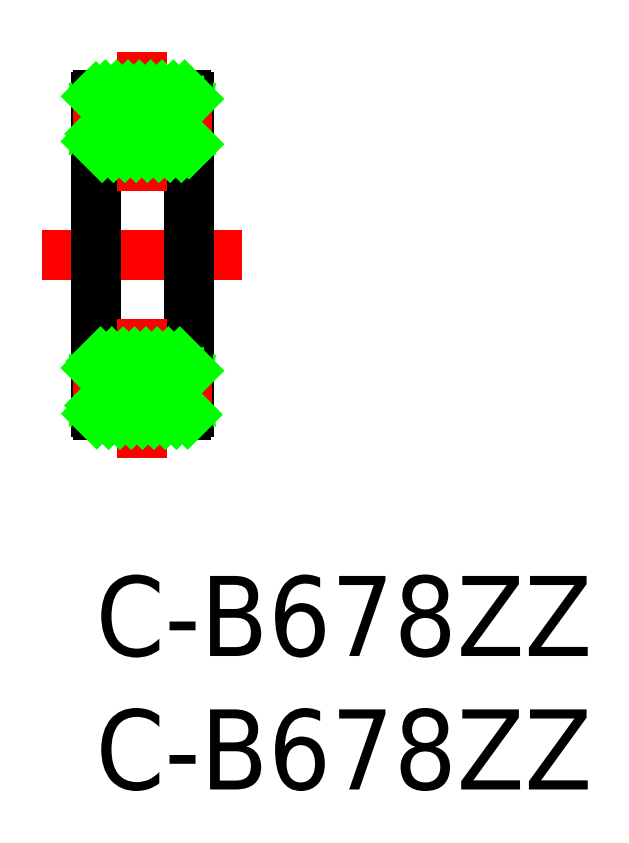
<metadata>
{"format":"dxf","ext":"dxf","renderer":"ezdxf+matplotlib","layout":"modelspace","background":"white","min_lineweight":24,"dpi":150}
</metadata>
<code>
0
SECTION
2
ENTITIES
0
LINE
8
CENTER
10
-2
20
12.03
30
0
11
5.5
21
12.03
31
0
0
LINE
8
0
10
3.4
20
18.03
30
0
11
0.1
21
18.03
31
0
0
CIRCLE
8
0
10
1.75
20
17.03
30
0
40
0.6
0
LINE
8
0
10
0.1
20
16.03
30
0
11
3.4
21
16.03
31
0
0
LINE
8
0
10
0.1
20
8.035
30
0
11
3.4
21
8.035
31
0
0
CIRCLE
8
0
10
1.75
20
7.035
30
0
40
0.6
0
LINE
8
0
10
3.4
20
6.035
30
0
11
0.1
21
6.035
31
0
0
ARC
8
0
10
0.1
20
17.93
30
0
40
0.1
50
90
51
180
0
LINE
8
0
10
0
20
6.135
30
0
11
0
21
17.93
31
0
0
LINE
8
0
10
0
20
17.68
30
0
11
0.2324
21
17.68
31
0
0
LINE
8
0
10
0.2324
20
17.68
30
0
11
0.2324
21
16.56
31
0
0
LINE
8
0
10
0.2324
20
17.48
30
0
11
1.353
21
17.48
31
0
0
LINE
8
0
10
1.383
20
16.56
30
0
11
0
21
16.56
31
0
0
ARC
8
0
10
0.1
20
16.13
30
0
40
0.1
50
180
51
270
0
ARC
8
0
10
0.1
20
7.935
30
0
40
0.1
50
90
51
180
0
LINE
8
0
10
1.383
20
7.51
30
0
11
0
21
7.51
31
0
0
LINE
8
0
10
0.2324
20
6.585
30
0
11
1.353
21
6.585
31
0
0
LINE
8
0
10
0.2324
20
6.385
30
0
11
0.2324
21
7.51
31
0
0
LINE
8
0
10
0
20
6.385
30
0
11
0.2324
21
6.385
31
0
0
ARC
8
0
10
0.1
20
6.135
30
0
40
0.1
50
180
51
270
0
LINE
8
0
10
0.0581
20
6.385
30
0
11
0.2324
21
7.51
31
0
0
LINE
8
0
10
0.2324
20
6.385
30
0
11
0.0581
21
7.51
31
0
0
LINE
8
0
10
0.0581
20
17.68
30
0
11
0.2324
21
16.56
31
0
0
LINE
8
0
10
0.2324
20
17.68
30
0
11
0.0581
21
16.56
31
0
0
LINE
8
0
10
0.0581
20
6.385
30
0
11
0.0581
21
7.51
31
0
0
LINE
8
0
10
0.0581
20
17.68
30
0
11
0.0581
21
16.56
31
0
0
LINE
8
0
10
3.268
20
17.68
30
0
11
3.5
21
17.68
31
0
0
LINE
8
0
10
3.5
20
17.93
30
0
11
3.5
21
6.135
31
0
0
ARC
8
0
10
3.4
20
17.93
30
0
40
0.1
50
0
51
90
0
LINE
8
0
10
2.147
20
17.48
30
0
11
3.268
21
17.48
31
0
0
LINE
8
0
10
3.268
20
16.56
30
0
11
3.268
21
17.68
31
0
0
LINE
8
0
10
3.5
20
16.56
30
0
11
2.117
21
16.56
31
0
0
ARC
8
0
10
3.4
20
16.13
30
0
40
0.1
50
270
51
0
0
ARC
8
0
10
3.4
20
7.935
30
0
40
0.1
50
0
51
90
0
LINE
8
0
10
3.5
20
7.51
30
0
11
2.117
21
7.51
31
0
0
LINE
8
0
10
2.147
20
6.585
30
0
11
3.268
21
6.585
31
0
0
ARC
8
0
10
3.4
20
6.135
30
0
40
0.1
50
270
51
0
0
LINE
8
0
10
3.268
20
6.385
30
0
11
3.5
21
6.385
31
0
0
LINE
8
0
10
3.268
20
7.51
30
0
11
3.268
21
6.385
31
0
0
LINE
8
0
10
3.268
20
6.385
30
0
11
3.442
21
7.51
31
0
0
LINE
8
0
10
3.442
20
6.385
30
0
11
3.268
21
7.51
31
0
0
LINE
8
0
10
3.268
20
17.68
30
0
11
3.442
21
16.56
31
0
0
LINE
8
0
10
3.442
20
17.68
30
0
11
3.268
21
16.56
31
0
0
LINE
8
0
10
3.442
20
7.51
30
0
11
3.442
21
6.385
31
0
0
LINE
8
0
10
3.442
20
16.56
30
0
11
3.442
21
17.68
31
0
0
LINE
8
CENTER
10
1.75
20
19.63
30
0
11
1.75
21
14.43
31
0
0
LINE
8
CENTER
10
-0.85
20
17.03
30
0
11
4.35
21
17.03
31
0
0
LINE
8
CENTER
10
1.75
20
9.635
30
0
11
1.75
21
4.435
31
0
0
LINE
8
CENTER
10
-0.85
20
7.035
30
0
11
4.35
21
7.035
31
0
0
TEXT
8
0
10
-2.2e-15
20
-3
30
0
40
3
1
C-B678ZZ
0
LINE
8
0
10
3.334
20
18.03
30
0
11
3.5
21
17.87
31
0
0
LINE
8
0
10
2.91
20
18.03
30
0
11
3.268
21
17.68
31
0
0
LINE
8
0
10
2.485
20
18.03
30
0
11
3.035
21
17.48
31
0
0
LINE
8
0
10
2.061
20
18.03
30
0
11
2.611
21
17.48
31
0
0
LINE
8
0
10
1.637
20
18.03
30
0
11
2.187
21
17.48
31
0
0
LINE
8
0
10
3.112
20
16.56
30
0
11
3.5
21
16.17
31
0
0
LINE
8
0
10
1.212
20
18.03
30
0
11
1.626
21
17.62
31
0
0
LINE
8
0
10
2.687
20
16.56
30
0
11
3.212
21
16.03
31
0
0
LINE
8
0
10
0.7882
20
18.03
30
0
11
1.338
21
17.48
31
0
0
LINE
8
0
10
2.263
20
16.56
30
0
11
2.788
21
16.03
31
0
0
LINE
8
0
10
0.364
20
18.03
30
0
11
0.914
21
17.48
31
0
0
LINE
8
0
10
1.935
20
16.46
30
0
11
2.364
21
16.03
31
0
0
LINE
8
0
10
0.005888
20
17.97
30
0
11
0.4897
21
17.48
31
0
0
LINE
8
0
10
1.471
20
16.5
30
0
11
1.94
21
16.03
31
0
0
LINE
8
0
10
0.9904
20
16.56
30
0
11
1.515
21
16.03
31
0
0
LINE
8
0
10
0.5662
20
16.56
30
0
11
1.091
21
16.03
31
0
0
LINE
8
0
10
0.1419
20
16.56
30
0
11
0.6669
21
16.03
31
0
0
LINE
8
0
10
4e-16
20
16.28
30
0
11
0.2426
21
16.03
31
0
0
LINE
8
0
10
3.151
20
8.035
30
0
11
3.5
21
7.686
31
0
0
LINE
8
0
10
2.727
20
8.035
30
0
11
3.252
21
7.51
31
0
0
LINE
8
0
10
2.303
20
8.035
30
0
11
2.828
21
7.51
31
0
0
LINE
8
0
10
1.879
20
8.035
30
0
11
2.404
21
7.51
31
0
0
LINE
8
0
10
1.454
20
8.035
30
0
11
1.866
21
7.624
31
0
0
LINE
8
0
10
2.904
20
6.585
30
0
11
3.444
21
6.045
31
0
0
LINE
8
0
10
1.03
20
8.035
30
0
11
1.49
21
7.576
31
0
0
LINE
8
0
10
2.48
20
6.585
30
0
11
3.03
21
6.035
31
0
0
LINE
8
0
10
0.6059
20
8.035
30
0
11
1.131
21
7.51
31
0
0
LINE
8
0
10
2.096
20
6.545
30
0
11
2.606
21
6.035
31
0
0
LINE
8
0
10
0.1816
20
8.035
30
0
11
0.7066
21
7.51
31
0
0
LINE
8
0
10
1.781
20
6.436
30
0
11
2.182
21
6.035
31
0
0
LINE
8
0
10
-4e-16
20
7.792
30
0
11
0.2824
21
7.51
31
0
0
LINE
8
0
10
1.207
20
6.585
30
0
11
1.757
21
6.035
31
0
0
LINE
8
0
10
0.7831
20
6.585
30
0
11
1.333
21
6.035
31
0
0
LINE
8
0
10
0.3588
20
6.585
30
0
11
0.9088
21
6.035
31
0
0
LINE
8
0
10
0.1346
20
6.385
30
0
11
0.4846
21
6.035
31
0
0
LINE
8
0
10
0.01914
20
6.076
30
0
11
0.04116
21
6.054
31
0
0
TEXT
8
0
10
-5.8e-15
20
-8
30
0
40
3
1
C-B678ZZ
0
ENDSEC
0
EOF

</code>
